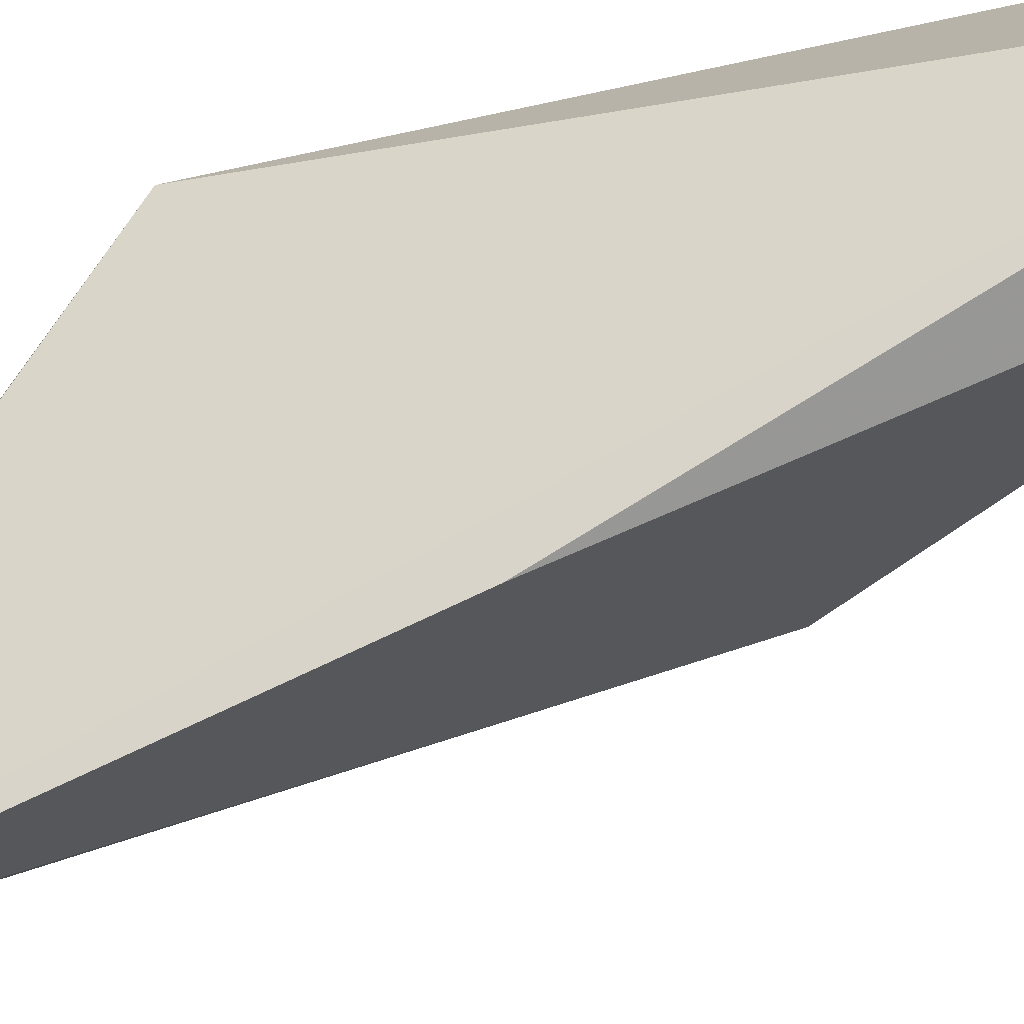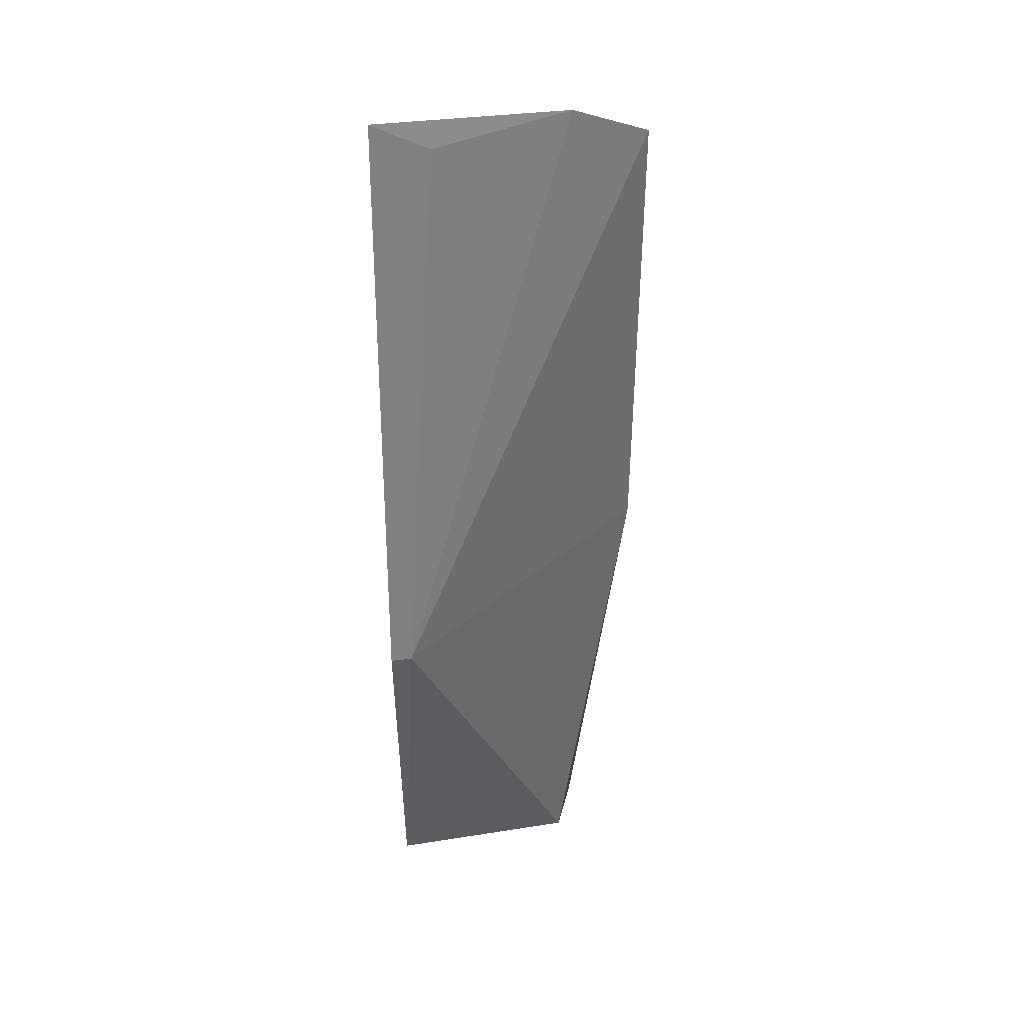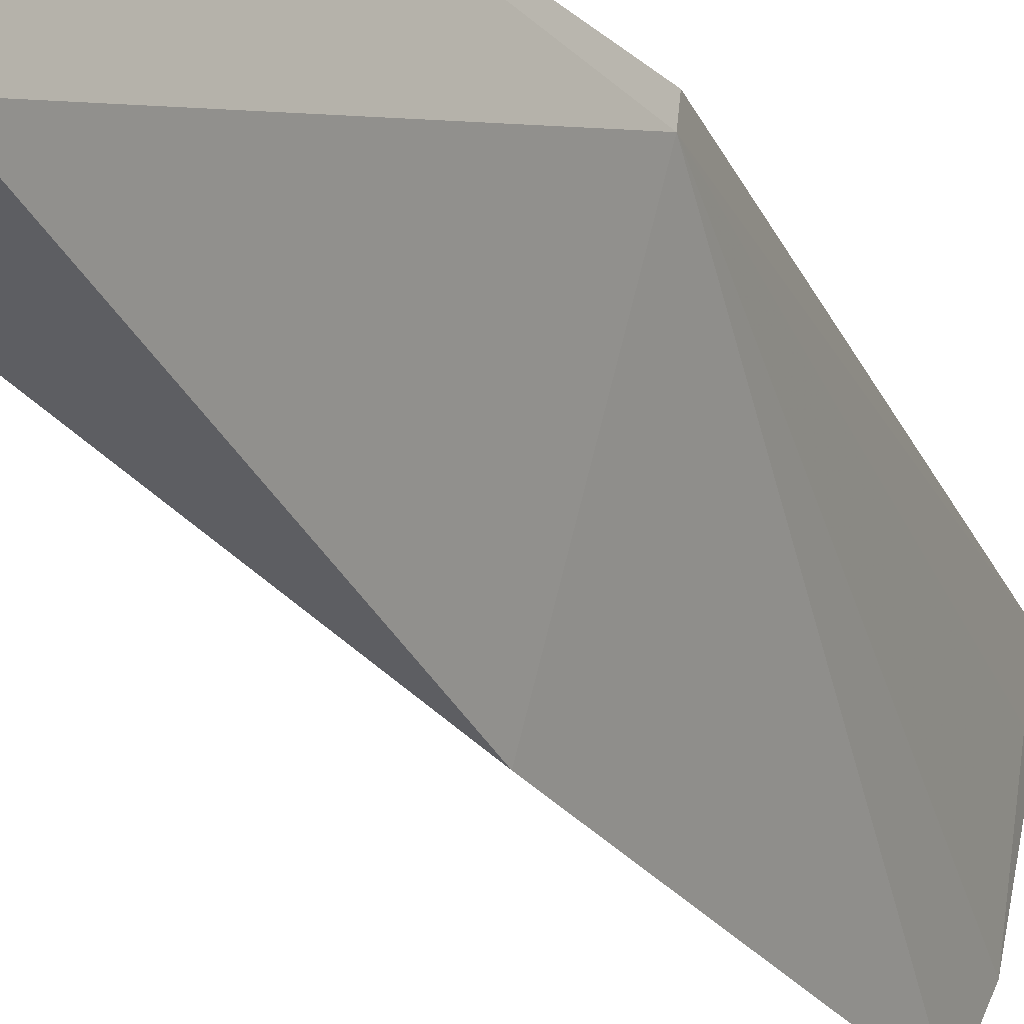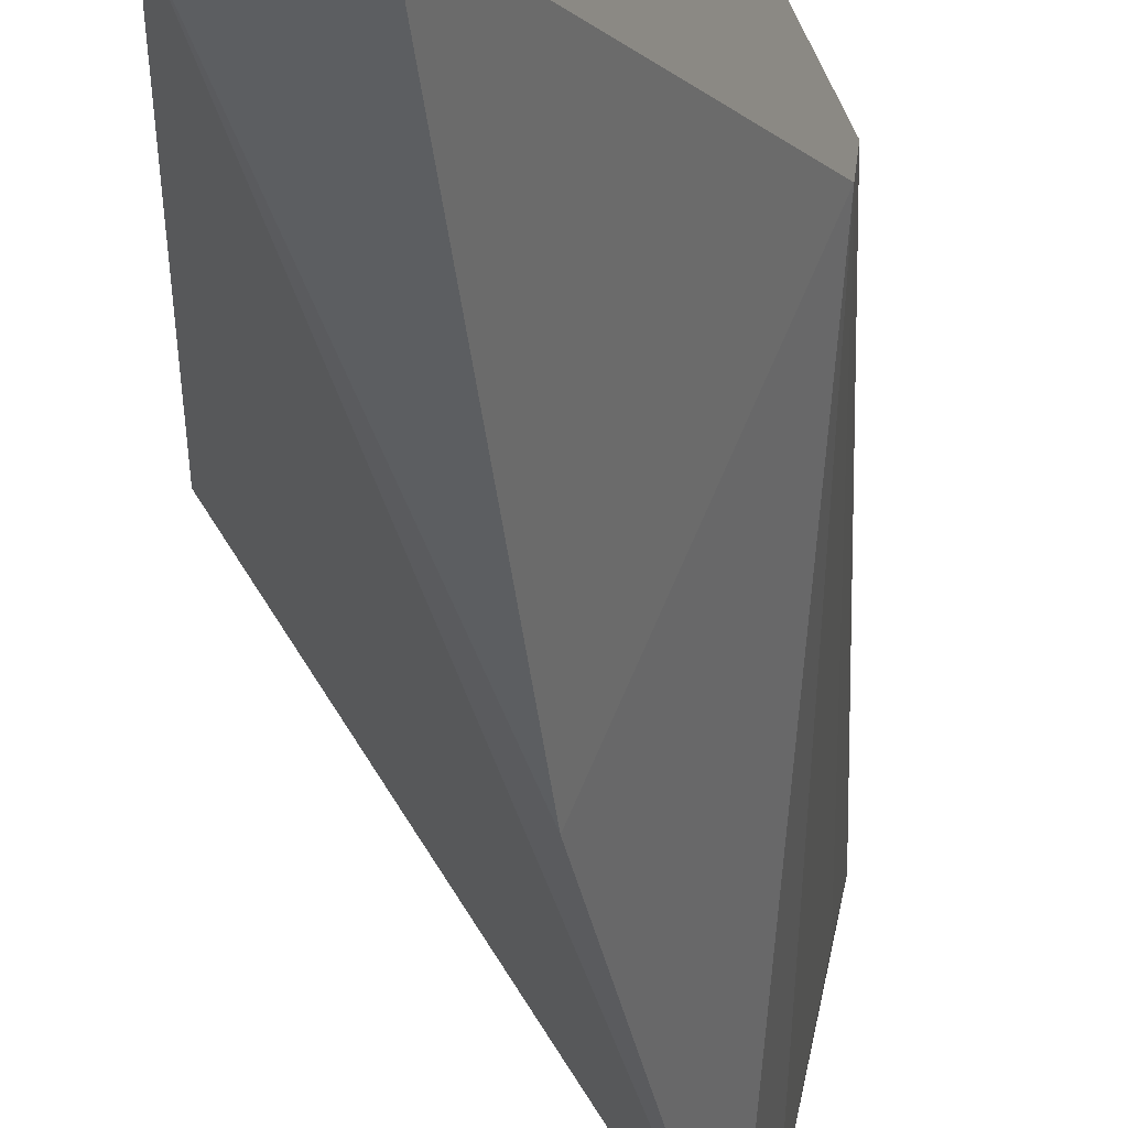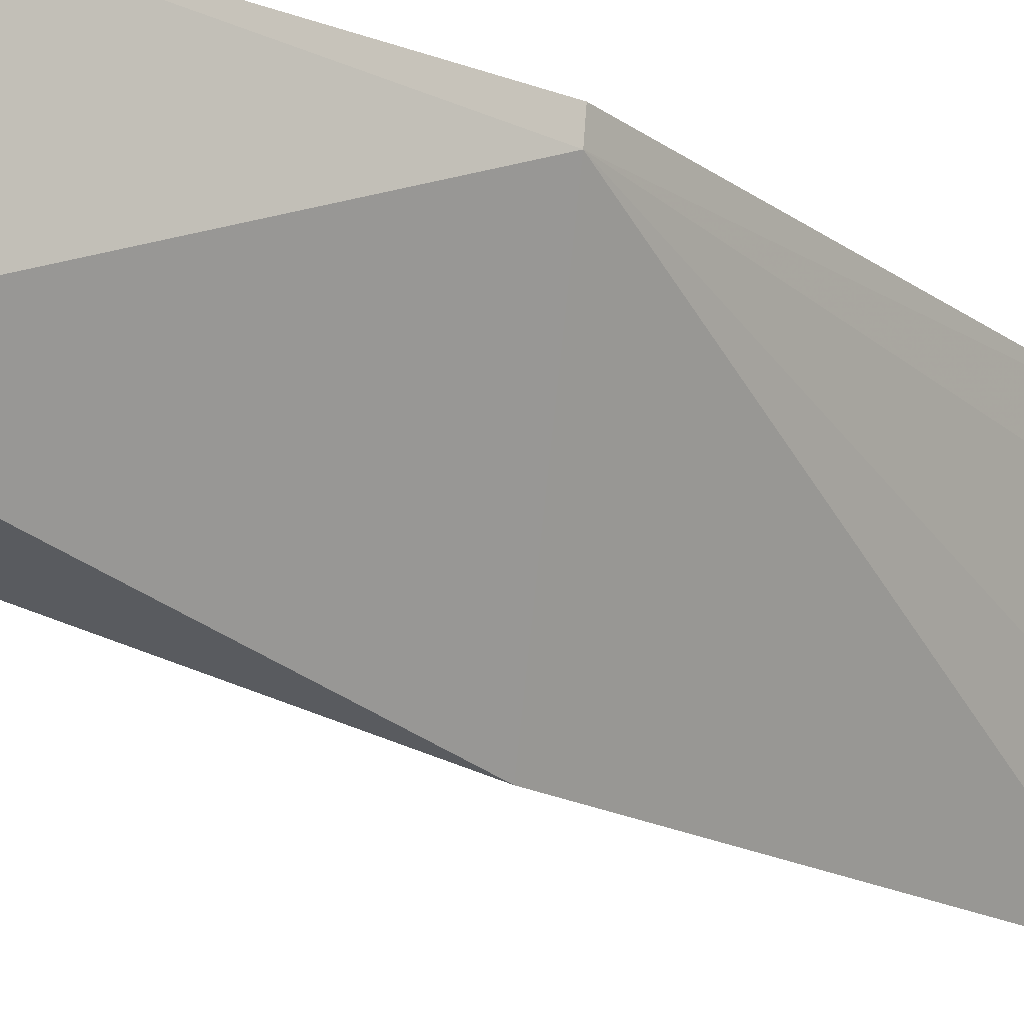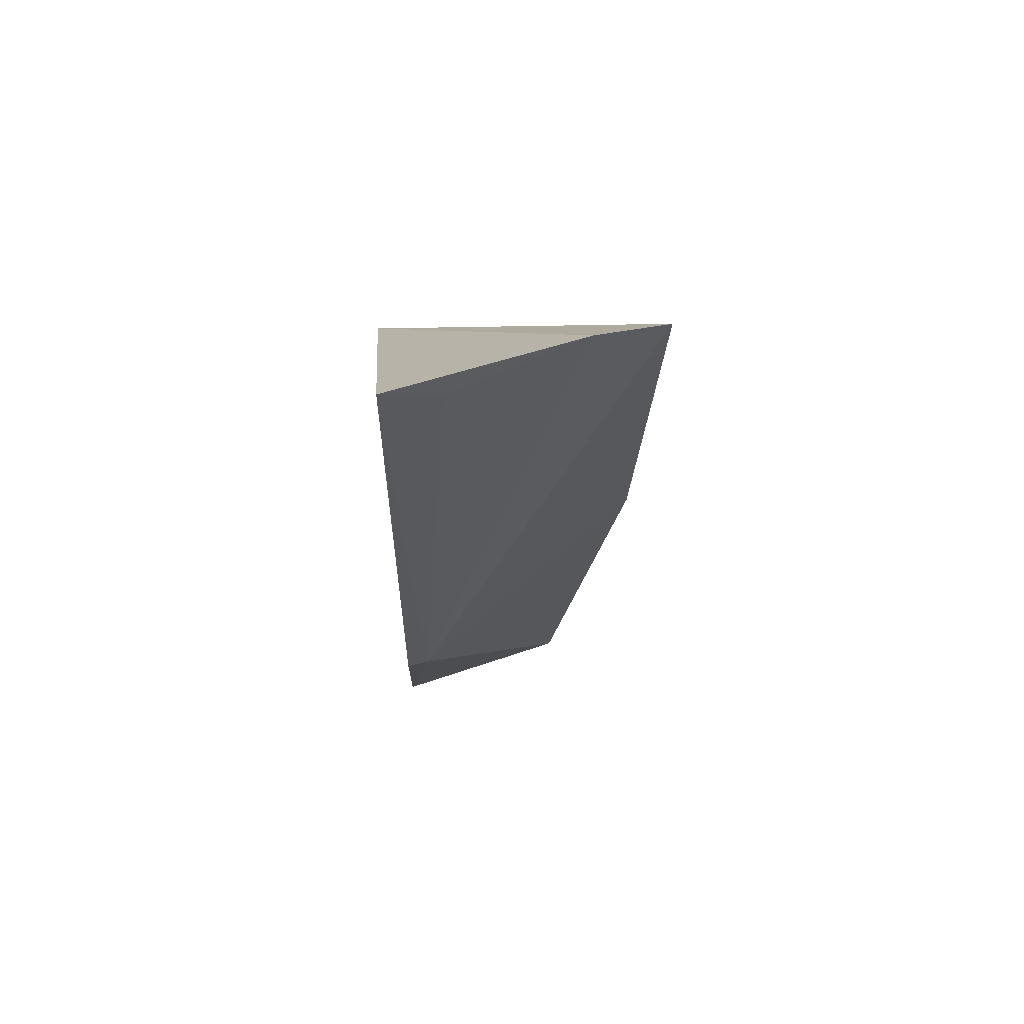
<metadata>
{"format":"obj","ext":"obj","renderer":"f3d","projection":"perspective","resolution":1024,"background":"white","views":[{"elev":-76.1,"azim":102.6,"up":"+Y"},{"elev":25.9,"azim":-89.6,"up":"+Z"},{"elev":-28.4,"azim":-162.7,"up":"+Y"},{"elev":-33.9,"azim":177.8,"up":"+Y"},{"elev":-19.1,"azim":-147.6,"up":"+Y"},{"elev":58.4,"azim":-95.8,"up":"+Z"}]}
</metadata>
<code>
v -0.03068 -0.00457 0.0173
v -0.02485 -0.004584 0.01132
v -0.02721 -0.004579 0.0003486
v -0.02984 -0.004593 0.006646
v -0.02953 -0.009246 0.01693
v -0.02997 -0.007933 0.01738
v -0.02495 -0.008204 0.0003133
v -0.03046 -0.005582 0.01684
v -0.02979 -0.004973 0.00667
v -0.02496 -0.004633 0.0004881
v -0.0264 -0.007949 0.0004071
v -0.02774 -0.0092 0.008914
f 1 2 3
f 1 3 4
f 6 5 2
f 6 2 1
f 7 2 5
f 8 6 1
f 9 5 6
f 9 4 3
f 9 6 8
f 9 8 1
f 9 1 4
f 10 7 3
f 10 3 2
f 10 2 7
f 11 9 3
f 11 3 7
f 12 11 7
f 12 7 5
f 12 5 9
f 12 9 11

</code>
